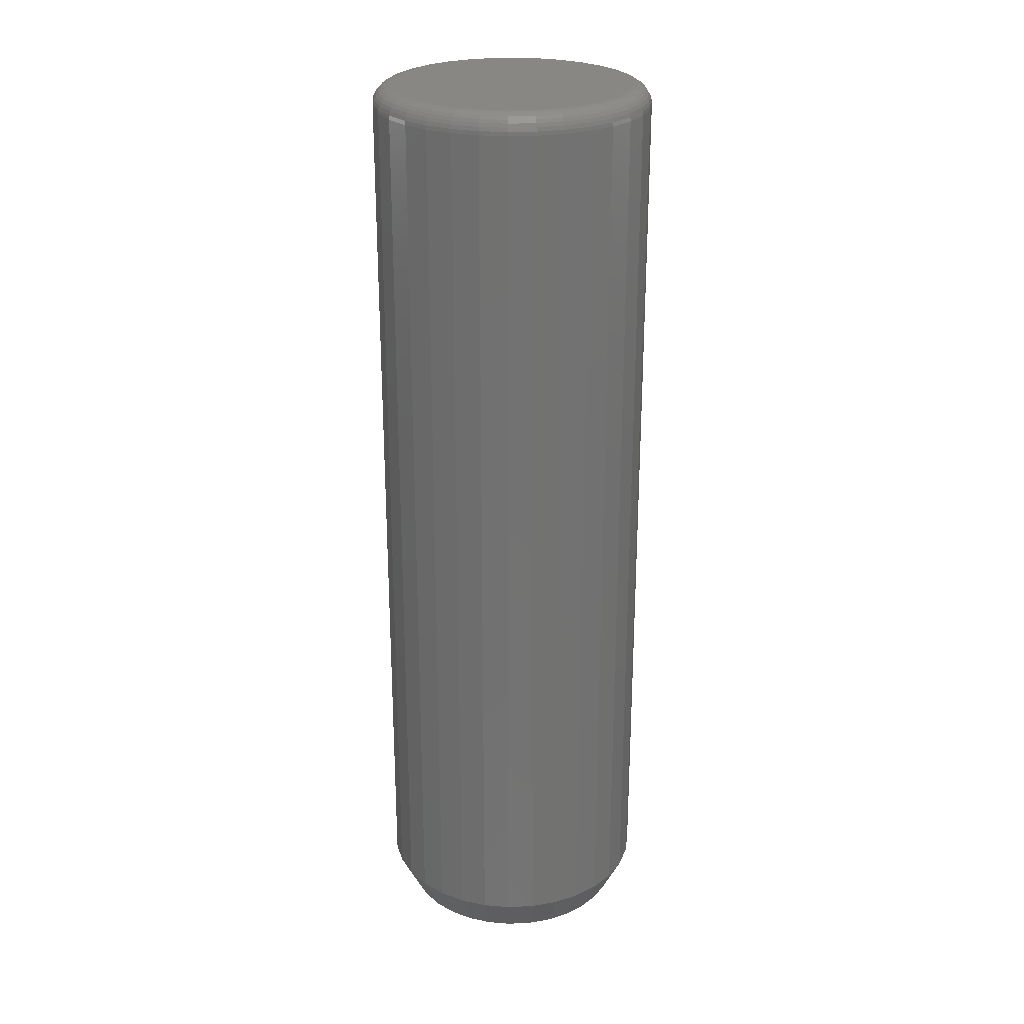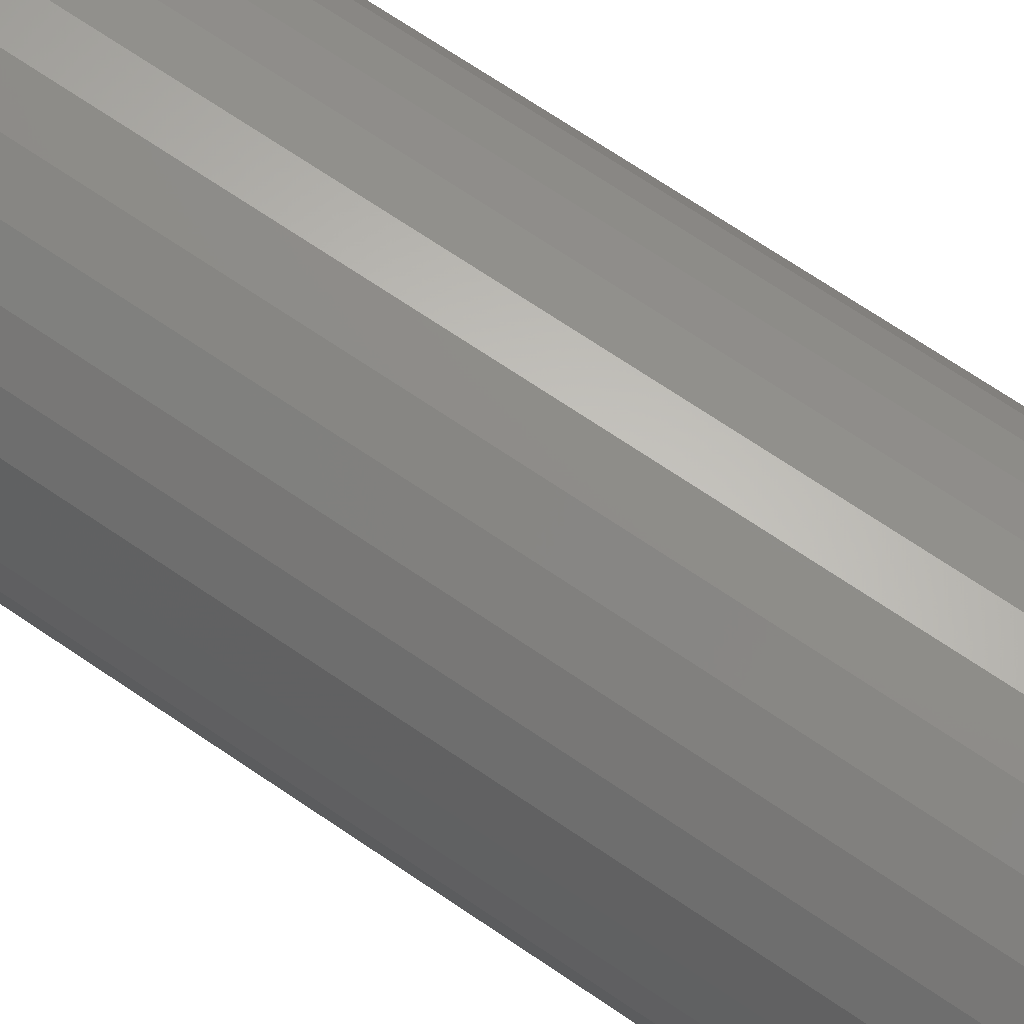
<metadata>
{"format":"stl","ext":"stl","renderer":"f3d","projection":"perspective","resolution":1024,"background":"white","views":[{"elev":25.6,"azim":125.4,"up":"+Y"},{"elev":68.4,"azim":124.5,"up":"+Z"}]}
</metadata>
<code>
# stl→obj: 352 verts, 700 faces
v 0.1117 0.7344 -4.061e-17
v 0.1117 0.03125 -4.061e-17
v 0.1096 0.7344 -0.02156
v 0.1096 0.03125 -0.02156
v 0.1033 0.7344 -0.0423
v 0.1033 0.03125 -0.0423
v 0.09305 0.7344 -0.06141
v 0.09305 0.03125 -0.06141
v 0.07931 0.7344 -0.07815
v 0.07931 0.03125 -0.07815
v 0.06256 0.7344 -0.0919
v 0.06256 0.03125 -0.0919
v 0.04345 0.7344 -0.1021
v 0.04345 0.03125 -0.1021
v 0.02271 0.7344 -0.1084
v 0.02271 0.03125 -0.1084
v 0.001151 0.7344 -0.1105
v 0.001151 0.03125 -0.1105
v -0.02041 0.7344 -0.1084
v -0.02041 0.03125 -0.1084
v -0.04115 0.7344 -0.1021
v -0.04115 0.03125 -0.1021
v -0.06025 0.7344 -0.0919
v -0.06025 0.03125 -0.0919
v -0.077 0.7344 -0.07815
v -0.077 0.03125 -0.07815
v -0.09075 0.7344 -0.06141
v -0.09075 0.03125 -0.06141
v -0.101 0.7344 -0.0423
v -0.101 0.03125 -0.0423
v -0.1073 0.7344 -0.02156
v -0.1073 0.03125 -0.02156
v -0.1094 0.7344 1.354e-17
v -0.1094 0.03125 1.354e-17
v -0.1073 0.7344 0.02156
v -0.1073 0.03125 0.02156
v -0.101 0.7344 0.0423
v -0.101 0.03125 0.0423
v -0.09075 0.7344 0.06141
v -0.09075 0.03125 0.06141
v -0.077 0.7344 0.07815
v -0.077 0.03125 0.07815
v -0.06025 0.7344 0.0919
v -0.06025 0.03125 0.0919
v -0.04115 0.7344 0.1021
v -0.04115 0.03125 0.1021
v -0.02041 0.7344 0.1084
v -0.02041 0.03125 0.1084
v 0.001151 0.7344 0.1105
v 0.001151 0.03125 0.1105
v 0.02271 0.7344 0.1084
v 0.02271 0.03125 0.1084
v 0.04345 0.7344 0.1021
v 0.04345 0.03125 0.1021
v 0.06256 0.7344 0.0919
v 0.06256 0.03125 0.0919
v 0.07931 0.7344 0.07815
v 0.07931 0.03125 0.07815
v 0.09305 0.7344 0.06141
v 0.09305 0.03125 0.06141
v 0.1033 0.7344 0.0423
v 0.1033 0.03125 0.0423
v 0.1096 0.7344 0.02156
v 0.1096 0.03125 0.02156
v -0.01736 5.108e-18 0.09308
v 0.01967 7.163e-18 0.09308
v 0.001151 6.135e-18 0.0949
v -0.03517 4.119e-18 0.08768
v 0.03747 8.151e-18 0.08768
v -0.05157 3.209e-18 0.07891
v 0.05388 9.062e-18 0.07891
v 0.05388 9.062e-18 -0.07891
v -0.03517 4.119e-18 -0.08768
v 0.03747 8.151e-18 -0.08768
v -0.01736 5.108e-18 -0.09308
v 0.01967 7.163e-18 -0.09308
v 0.001151 6.135e-18 -0.0949
v 0.06826 9.861e-18 0.06711
v -0.06595 2.41e-18 0.06711
v 0.08006 1.052e-17 0.05272
v -0.07776 1.755e-18 0.05272
v 0.08883 1.1e-17 0.03632
v -0.08653 1.268e-18 0.03632
v 0.09423 1.13e-17 0.01851
v -0.09193 9.686e-19 0.01851
v 0.09605 1.14e-17 -5.789e-17
v -0.09375 8.674e-19 -3.784e-09
v 0.09423 1.13e-17 -0.01851
v -0.09193 9.686e-19 -0.01851
v 0.08883 1.1e-17 -0.03632
v -0.08653 1.268e-18 -0.03632
v 0.08006 1.052e-17 -0.05272
v -0.07776 1.755e-18 -0.05272
v 0.06826 9.861e-18 -0.06711
v -0.06595 2.41e-18 -0.06711
v -0.05157 3.209e-18 -0.07891
v 0.001151 0.75 0.0949
v 0.01967 0.75 0.09308
v -0.01736 0.75 0.09308
v -0.03517 0.75 0.08768
v 0.03747 0.75 0.08768
v -0.05157 0.75 0.07891
v 0.05388 0.75 0.07891
v 0.03747 0.75 -0.08768
v -0.03517 0.75 -0.08768
v 0.05388 0.75 -0.07891
v -0.01736 0.75 -0.09308
v 0.01967 0.75 -0.09308
v 0.001151 0.75 -0.0949
v -0.05157 0.75 -0.07891
v -0.06595 0.75 -0.06711
v 0.06826 0.75 -0.06711
v -0.07776 0.75 -0.05272
v 0.08006 0.75 -0.05272
v -0.08653 0.75 -0.03632
v 0.08883 0.75 -0.03632
v -0.09193 0.75 -0.01851
v 0.09423 0.75 -0.01851
v -0.09375 0.75 3.786e-18
v 0.09605 0.75 -4.27e-17
v -0.09193 0.75 0.01851
v 0.09423 0.75 0.01851
v -0.08653 0.75 0.03632
v 0.08883 0.75 0.03632
v -0.07776 0.75 0.05272
v 0.08006 0.75 0.05272
v -0.06595 0.75 0.06711
v 0.06826 0.75 0.06711
v 0.1114 0.7374 0
v 0.1093 0.7374 -0.0215
v 0.1105 0.7404 0
v 0.1084 0.7404 -0.02133
v 0.109 0.7431 6.939e-18
v 0.107 0.7431 -0.02105
v 0.1071 0.7454 6.939e-18
v 0.1051 0.7454 -0.02067
v 0.1047 0.7474 6.939e-18
v 0.1027 0.7474 -0.02021
v 0.102 0.7488 6.939e-18
v 0.1001 0.7488 -0.01968
v 0.0991 0.7497 0
v 0.09722 0.7497 -0.01911
v -0.107 0.7374 -0.0215
v -0.1091 0.7374 1.388e-17
v -0.1061 0.7404 -0.02133
v -0.1082 0.7404 1.388e-17
v -0.1047 0.7431 -0.02105
v -0.1067 0.7431 1.388e-17
v -0.1028 0.7454 -0.02067
v -0.1048 0.7454 6.939e-18
v -0.1004 0.7474 -0.02021
v -0.1024 0.7474 6.939e-18
v -0.09779 0.7488 -0.01968
v -0.09973 0.7488 6.939e-18
v -0.09492 0.7497 -0.01911
v -0.0968 0.7497 6.939e-18
v -0.1007 0.7374 -0.04218
v -0.09986 0.7404 -0.04184
v -0.09853 0.7431 -0.04129
v -0.09673 0.7454 -0.04055
v -0.09455 0.7474 -0.03964
v -0.09205 0.7488 -0.03861
v -0.08934 0.7497 -0.03748
v -0.0905 0.7374 -0.06124
v -0.08976 0.7404 -0.06074
v -0.08856 0.7431 -0.05994
v -0.08694 0.7454 -0.05886
v -0.08497 0.7474 -0.05755
v -0.08273 0.7488 -0.05605
v -0.08029 0.7497 -0.05442
v -0.07679 0.7374 -0.07794
v -0.07616 0.7404 -0.07731
v -0.07514 0.7431 -0.07629
v -0.07377 0.7454 -0.07492
v -0.07209 0.7474 -0.07324
v -0.07018 0.7488 -0.07133
v -0.06811 0.7497 -0.06926
v -0.06009 0.7374 -0.09165
v -0.05959 0.7404 -0.09091
v -0.05879 0.7431 -0.08971
v -0.05771 0.7454 -0.08809
v -0.0564 0.7474 -0.08613
v -0.0549 0.7488 -0.08388
v -0.05327 0.7497 -0.08144
v -0.04103 0.7374 -0.1018
v -0.04069 0.7404 -0.101
v -0.04014 0.7431 -0.09968
v -0.03939 0.7454 -0.09788
v -0.03849 0.7474 -0.0957
v -0.03745 0.7488 -0.0932
v -0.03633 0.7497 -0.09049
v -0.02035 0.7374 -0.1081
v -0.02018 0.7404 -0.1072
v -0.0199 0.7431 -0.1058
v -0.01952 0.7454 -0.1039
v -0.01906 0.7474 -0.1016
v -0.01853 0.7488 -0.09894
v -0.01796 0.7497 -0.09607
v 0.001151 0.7374 -0.1102
v 0.001151 0.7404 -0.1093
v 0.001151 0.7431 -0.1079
v 0.001151 0.7454 -0.1059
v 0.001151 0.7474 -0.1036
v 0.001151 0.7488 -0.1009
v 0.001151 0.7497 -0.09795
v 0.02266 0.7374 -0.1081
v 0.02248 0.7404 -0.1072
v 0.0222 0.7431 -0.1058
v 0.02182 0.7454 -0.1039
v 0.02136 0.7474 -0.1016
v 0.02083 0.7488 -0.09894
v 0.02026 0.7497 -0.09607
v 0.04333 0.7374 -0.1018
v 0.04299 0.7404 -0.101
v 0.04244 0.7431 -0.09968
v 0.0417 0.7454 -0.09788
v 0.04079 0.7474 -0.0957
v 0.03976 0.7488 -0.0932
v 0.03864 0.7497 -0.09049
v 0.06239 0.7374 -0.09165
v 0.0619 0.7404 -0.09091
v 0.06109 0.7431 -0.08971
v 0.06001 0.7454 -0.08809
v 0.0587 0.7474 -0.08613
v 0.0572 0.7488 -0.08388
v 0.05557 0.7497 -0.08144
v 0.07909 0.7374 -0.07794
v 0.07846 0.7404 -0.07731
v 0.07744 0.7431 -0.07629
v 0.07607 0.7454 -0.07492
v 0.07439 0.7474 -0.07324
v 0.07248 0.7488 -0.07133
v 0.07041 0.7497 -0.06926
v 0.0928 0.7374 -0.06124
v 0.09206 0.7404 -0.06074
v 0.09086 0.7431 -0.05994
v 0.08925 0.7454 -0.05886
v 0.08728 0.7474 -0.05755
v 0.08503 0.7488 -0.05605
v 0.08259 0.7497 -0.05442
v 0.103 0.7374 -0.04218
v 0.1022 0.7404 -0.04184
v 0.1008 0.7431 -0.04129
v 0.09904 0.7454 -0.04055
v 0.09685 0.7474 -0.03964
v 0.09435 0.7488 -0.03861
v 0.09164 0.7497 -0.03748
v -0.107 0.7374 0.0215
v -0.1061 0.7404 0.02133
v -0.1047 0.7431 0.02105
v -0.1028 0.7454 0.02067
v -0.1004 0.7474 0.02021
v -0.09779 0.7488 0.01968
v -0.09492 0.7497 0.01911
v 0.1093 0.7374 0.0215
v 0.1084 0.7404 0.02133
v 0.107 0.7431 0.02105
v 0.1051 0.7454 0.02067
v 0.1027 0.7474 0.02021
v 0.1001 0.7488 0.01968
v 0.09722 0.7497 0.01911
v 0.103 0.7374 0.04218
v 0.1022 0.7404 0.04184
v 0.1008 0.7431 0.04129
v 0.09904 0.7454 0.04055
v 0.09685 0.7474 0.03964
v 0.09435 0.7488 0.03861
v 0.09164 0.7497 0.03748
v 0.0928 0.7374 0.06124
v 0.09206 0.7404 0.06074
v 0.09086 0.7431 0.05994
v 0.08925 0.7454 0.05886
v 0.08728 0.7474 0.05755
v 0.08503 0.7488 0.05605
v 0.08259 0.7497 0.05442
v 0.07909 0.7374 0.07794
v 0.07846 0.7404 0.07731
v 0.07744 0.7431 0.07629
v 0.07607 0.7454 0.07492
v 0.07439 0.7474 0.07324
v 0.07248 0.7488 0.07133
v 0.07041 0.7497 0.06926
v 0.06239 0.7374 0.09165
v 0.0619 0.7404 0.09091
v 0.06109 0.7431 0.08971
v 0.06001 0.7454 0.08809
v 0.0587 0.7474 0.08613
v 0.0572 0.7488 0.08388
v 0.05557 0.7497 0.08144
v 0.04333 0.7374 0.1018
v 0.04299 0.7404 0.101
v 0.04244 0.7431 0.09968
v 0.0417 0.7454 0.09788
v 0.04079 0.7474 0.0957
v 0.03976 0.7488 0.0932
v 0.03864 0.7497 0.09049
v 0.02266 0.7374 0.1081
v 0.02248 0.7404 0.1072
v 0.0222 0.7431 0.1058
v 0.02182 0.7454 0.1039
v 0.02136 0.7474 0.1016
v 0.02083 0.7488 0.09894
v 0.02026 0.7497 0.09607
v 0.001151 0.7374 0.1102
v 0.001151 0.7404 0.1093
v 0.001151 0.7431 0.1079
v 0.001151 0.7454 0.1059
v 0.001151 0.7474 0.1036
v 0.001151 0.7488 0.1009
v 0.001151 0.7497 0.09795
v -0.02035 0.7374 0.1081
v -0.02018 0.7404 0.1072
v -0.0199 0.7431 0.1058
v -0.01952 0.7454 0.1039
v -0.01906 0.7474 0.1016
v -0.01853 0.7488 0.09894
v -0.01796 0.7497 0.09607
v -0.04103 0.7374 0.1018
v -0.04069 0.7404 0.101
v -0.04014 0.7431 0.09968
v -0.03939 0.7454 0.09788
v -0.03849 0.7474 0.0957
v -0.03745 0.7488 0.0932
v -0.03633 0.7497 0.09049
v -0.06009 0.7374 0.09165
v -0.05959 0.7404 0.09091
v -0.05879 0.7431 0.08971
v -0.05771 0.7454 0.08809
v -0.0564 0.7474 0.08613
v -0.0549 0.7488 0.08388
v -0.05327 0.7497 0.08144
v -0.07679 0.7374 0.07794
v -0.07616 0.7404 0.07731
v -0.07514 0.7431 0.07629
v -0.07377 0.7454 0.07492
v -0.07209 0.7474 0.07324
v -0.07018 0.7488 0.07133
v -0.06811 0.7497 0.06926
v -0.0905 0.7374 0.06124
v -0.08976 0.7404 0.06074
v -0.08856 0.7431 0.05994
v -0.08694 0.7454 0.05886
v -0.08497 0.7474 0.05755
v -0.08273 0.7488 0.05605
v -0.08029 0.7497 0.05442
v -0.1007 0.7374 0.04218
v -0.09986 0.7404 0.04184
v -0.09853 0.7431 0.04129
v -0.09673 0.7454 0.04055
v -0.09455 0.7474 0.03964
v -0.09205 0.7488 0.03861
v -0.08934 0.7497 0.03748
f 1 2 3
f 3 2 4
f 3 4 5
f 5 4 6
f 5 6 7
f 7 6 8
f 7 8 9
f 9 8 10
f 9 10 11
f 11 10 12
f 11 12 13
f 13 12 14
f 13 14 15
f 15 14 16
f 15 16 17
f 17 16 18
f 17 18 19
f 19 18 20
f 19 20 21
f 21 20 22
f 21 22 23
f 23 22 24
f 23 24 25
f 25 24 26
f 25 26 27
f 27 26 28
f 27 28 29
f 29 28 30
f 29 30 31
f 31 30 32
f 31 32 33
f 33 32 34
f 33 34 35
f 35 34 36
f 35 36 37
f 37 36 38
f 37 38 39
f 39 38 40
f 39 40 41
f 41 40 42
f 41 42 43
f 43 42 44
f 43 44 45
f 45 44 46
f 45 46 47
f 47 46 48
f 47 48 49
f 49 48 50
f 49 50 51
f 51 50 52
f 51 52 53
f 53 52 54
f 53 54 55
f 55 54 56
f 55 56 57
f 57 56 58
f 57 58 59
f 59 58 60
f 59 60 61
f 61 60 62
f 61 62 63
f 63 62 64
f 63 64 1
f 1 64 2
f 65 66 67
f 66 65 68
f 66 68 69
f 69 68 70
f 69 70 71
f 72 73 74
f 74 73 75
f 74 75 76
f 76 75 77
f 71 70 78
f 78 70 79
f 78 79 80
f 80 79 81
f 80 81 82
f 82 81 83
f 82 83 84
f 84 83 85
f 84 85 86
f 86 85 87
f 86 87 88
f 88 87 89
f 88 89 90
f 90 89 91
f 90 91 92
f 92 91 93
f 92 93 94
f 94 93 95
f 94 95 72
f 72 95 96
f 72 96 73
f 18 75 20
f 20 75 73
f 20 73 22
f 22 73 96
f 22 96 24
f 24 96 95
f 24 95 26
f 26 95 93
f 26 93 28
f 28 93 91
f 28 91 30
f 30 91 89
f 30 89 32
f 32 89 87
f 32 87 34
f 75 18 77
f 77 18 16
f 77 16 76
f 76 16 14
f 76 14 74
f 74 14 12
f 74 12 72
f 72 12 10
f 72 10 94
f 94 10 8
f 94 8 92
f 92 8 6
f 92 6 90
f 90 6 4
f 90 4 88
f 88 4 2
f 88 2 86
f 50 66 52
f 52 66 69
f 52 69 54
f 54 69 71
f 54 71 56
f 56 71 78
f 56 78 58
f 58 78 80
f 58 80 60
f 60 80 82
f 60 82 62
f 62 82 84
f 62 84 64
f 64 84 86
f 64 86 2
f 66 50 67
f 67 50 48
f 67 48 65
f 65 48 46
f 65 46 68
f 68 46 44
f 68 44 70
f 70 44 42
f 70 42 79
f 79 42 40
f 79 40 81
f 81 40 38
f 81 38 83
f 83 38 36
f 83 36 85
f 85 36 34
f 85 34 87
f 97 98 99
f 100 99 98
f 101 100 98
f 102 100 101
f 103 102 101
f 104 105 106
f 107 105 104
f 108 107 104
f 109 107 108
f 105 110 106
f 106 110 111
f 106 111 112
f 112 111 113
f 112 113 114
f 114 113 115
f 114 115 116
f 116 115 117
f 116 117 118
f 118 117 119
f 118 119 120
f 120 119 121
f 120 121 122
f 122 121 123
f 122 123 124
f 124 123 125
f 124 125 126
f 126 125 127
f 126 127 128
f 128 127 102
f 128 102 103
f 1 3 129
f 129 3 130
f 129 130 131
f 131 130 132
f 131 132 133
f 133 132 134
f 133 134 135
f 135 134 136
f 135 136 137
f 137 136 138
f 137 138 139
f 139 138 140
f 139 140 141
f 141 140 142
f 141 142 120
f 120 142 118
f 31 33 143
f 143 33 144
f 143 144 145
f 145 144 146
f 145 146 147
f 147 146 148
f 147 148 149
f 149 148 150
f 149 150 151
f 151 150 152
f 151 152 153
f 153 152 154
f 153 154 155
f 155 154 156
f 155 156 117
f 117 156 119
f 29 31 157
f 157 31 143
f 157 143 158
f 158 143 145
f 158 145 159
f 159 145 147
f 159 147 160
f 160 147 149
f 160 149 161
f 161 149 151
f 161 151 162
f 162 151 153
f 162 153 163
f 163 153 155
f 163 155 115
f 115 155 117
f 27 29 164
f 164 29 157
f 164 157 165
f 165 157 158
f 165 158 166
f 166 158 159
f 166 159 167
f 167 159 160
f 167 160 168
f 168 160 161
f 168 161 169
f 169 161 162
f 169 162 170
f 170 162 163
f 170 163 113
f 113 163 115
f 25 27 171
f 171 27 164
f 171 164 172
f 172 164 165
f 172 165 173
f 173 165 166
f 173 166 174
f 174 166 167
f 174 167 175
f 175 167 168
f 175 168 176
f 176 168 169
f 176 169 177
f 177 169 170
f 177 170 111
f 111 170 113
f 23 25 178
f 178 25 171
f 178 171 179
f 179 171 172
f 179 172 180
f 180 172 173
f 180 173 181
f 181 173 174
f 181 174 182
f 182 174 175
f 182 175 183
f 183 175 176
f 183 176 184
f 184 176 177
f 184 177 110
f 110 177 111
f 21 23 185
f 185 23 178
f 185 178 186
f 186 178 179
f 186 179 187
f 187 179 180
f 187 180 188
f 188 180 181
f 188 181 189
f 189 181 182
f 189 182 190
f 190 182 183
f 190 183 191
f 191 183 184
f 191 184 105
f 105 184 110
f 19 21 192
f 192 21 185
f 192 185 193
f 193 185 186
f 193 186 194
f 194 186 187
f 194 187 195
f 195 187 188
f 195 188 196
f 196 188 189
f 196 189 197
f 197 189 190
f 197 190 198
f 198 190 191
f 198 191 107
f 107 191 105
f 17 19 199
f 199 19 192
f 199 192 200
f 200 192 193
f 200 193 201
f 201 193 194
f 201 194 202
f 202 194 195
f 202 195 203
f 203 195 196
f 203 196 204
f 204 196 197
f 204 197 205
f 205 197 198
f 205 198 109
f 109 198 107
f 15 17 206
f 206 17 199
f 206 199 207
f 207 199 200
f 207 200 208
f 208 200 201
f 208 201 209
f 209 201 202
f 209 202 210
f 210 202 203
f 210 203 211
f 211 203 204
f 211 204 212
f 212 204 205
f 212 205 108
f 108 205 109
f 13 15 213
f 213 15 206
f 213 206 214
f 214 206 207
f 214 207 215
f 215 207 208
f 215 208 216
f 216 208 209
f 216 209 217
f 217 209 210
f 217 210 218
f 218 210 211
f 218 211 219
f 219 211 212
f 219 212 104
f 104 212 108
f 11 13 220
f 220 13 213
f 220 213 221
f 221 213 214
f 221 214 222
f 222 214 215
f 222 215 223
f 223 215 216
f 223 216 224
f 224 216 217
f 224 217 225
f 225 217 218
f 225 218 226
f 226 218 219
f 226 219 106
f 106 219 104
f 9 11 227
f 227 11 220
f 227 220 228
f 228 220 221
f 228 221 229
f 229 221 222
f 229 222 230
f 230 222 223
f 230 223 231
f 231 223 224
f 231 224 232
f 232 224 225
f 232 225 233
f 233 225 226
f 233 226 112
f 112 226 106
f 7 9 234
f 234 9 227
f 234 227 235
f 235 227 228
f 235 228 236
f 236 228 229
f 236 229 237
f 237 229 230
f 237 230 238
f 238 230 231
f 238 231 239
f 239 231 232
f 239 232 240
f 240 232 233
f 240 233 114
f 114 233 112
f 5 7 241
f 241 7 234
f 241 234 242
f 242 234 235
f 242 235 243
f 243 235 236
f 243 236 244
f 244 236 237
f 244 237 245
f 245 237 238
f 245 238 246
f 246 238 239
f 246 239 247
f 247 239 240
f 247 240 116
f 116 240 114
f 3 5 130
f 130 5 241
f 130 241 132
f 132 241 242
f 132 242 134
f 134 242 243
f 134 243 136
f 136 243 244
f 136 244 138
f 138 244 245
f 138 245 140
f 140 245 246
f 140 246 142
f 142 246 247
f 142 247 118
f 118 247 116
f 33 35 144
f 144 35 248
f 144 248 146
f 146 248 249
f 146 249 148
f 148 249 250
f 148 250 150
f 150 250 251
f 150 251 152
f 152 251 252
f 152 252 154
f 154 252 253
f 154 253 156
f 156 253 254
f 156 254 119
f 119 254 121
f 63 1 255
f 255 1 129
f 255 129 256
f 256 129 131
f 256 131 257
f 257 131 133
f 257 133 258
f 258 133 135
f 258 135 259
f 259 135 137
f 259 137 260
f 260 137 139
f 260 139 261
f 261 139 141
f 261 141 122
f 122 141 120
f 61 63 262
f 262 63 255
f 262 255 263
f 263 255 256
f 263 256 264
f 264 256 257
f 264 257 265
f 265 257 258
f 265 258 266
f 266 258 259
f 266 259 267
f 267 259 260
f 267 260 268
f 268 260 261
f 268 261 124
f 124 261 122
f 59 61 269
f 269 61 262
f 269 262 270
f 270 262 263
f 270 263 271
f 271 263 264
f 271 264 272
f 272 264 265
f 272 265 273
f 273 265 266
f 273 266 274
f 274 266 267
f 274 267 275
f 275 267 268
f 275 268 126
f 126 268 124
f 57 59 276
f 276 59 269
f 276 269 277
f 277 269 270
f 277 270 278
f 278 270 271
f 278 271 279
f 279 271 272
f 279 272 280
f 280 272 273
f 280 273 281
f 281 273 274
f 281 274 282
f 282 274 275
f 282 275 128
f 128 275 126
f 55 57 283
f 283 57 276
f 283 276 284
f 284 276 277
f 284 277 285
f 285 277 278
f 285 278 286
f 286 278 279
f 286 279 287
f 287 279 280
f 287 280 288
f 288 280 281
f 288 281 289
f 289 281 282
f 289 282 103
f 103 282 128
f 53 55 290
f 290 55 283
f 290 283 291
f 291 283 284
f 291 284 292
f 292 284 285
f 292 285 293
f 293 285 286
f 293 286 294
f 294 286 287
f 294 287 295
f 295 287 288
f 295 288 296
f 296 288 289
f 296 289 101
f 101 289 103
f 51 53 297
f 297 53 290
f 297 290 298
f 298 290 291
f 298 291 299
f 299 291 292
f 299 292 300
f 300 292 293
f 300 293 301
f 301 293 294
f 301 294 302
f 302 294 295
f 302 295 303
f 303 295 296
f 303 296 98
f 98 296 101
f 49 51 304
f 304 51 297
f 304 297 305
f 305 297 298
f 305 298 306
f 306 298 299
f 306 299 307
f 307 299 300
f 307 300 308
f 308 300 301
f 308 301 309
f 309 301 302
f 309 302 310
f 310 302 303
f 310 303 97
f 97 303 98
f 47 49 311
f 311 49 304
f 311 304 312
f 312 304 305
f 312 305 313
f 313 305 306
f 313 306 314
f 314 306 307
f 314 307 315
f 315 307 308
f 315 308 316
f 316 308 309
f 316 309 317
f 317 309 310
f 317 310 99
f 99 310 97
f 45 47 318
f 318 47 311
f 318 311 319
f 319 311 312
f 319 312 320
f 320 312 313
f 320 313 321
f 321 313 314
f 321 314 322
f 322 314 315
f 322 315 323
f 323 315 316
f 323 316 324
f 324 316 317
f 324 317 100
f 100 317 99
f 43 45 325
f 325 45 318
f 325 318 326
f 326 318 319
f 326 319 327
f 327 319 320
f 327 320 328
f 328 320 321
f 328 321 329
f 329 321 322
f 329 322 330
f 330 322 323
f 330 323 331
f 331 323 324
f 331 324 102
f 102 324 100
f 41 43 332
f 332 43 325
f 332 325 333
f 333 325 326
f 333 326 334
f 334 326 327
f 334 327 335
f 335 327 328
f 335 328 336
f 336 328 329
f 336 329 337
f 337 329 330
f 337 330 338
f 338 330 331
f 338 331 127
f 127 331 102
f 39 41 339
f 339 41 332
f 339 332 340
f 340 332 333
f 340 333 341
f 341 333 334
f 341 334 342
f 342 334 335
f 342 335 343
f 343 335 336
f 343 336 344
f 344 336 337
f 344 337 345
f 345 337 338
f 345 338 125
f 125 338 127
f 37 39 346
f 346 39 339
f 346 339 347
f 347 339 340
f 347 340 348
f 348 340 341
f 348 341 349
f 349 341 342
f 349 342 350
f 350 342 343
f 350 343 351
f 351 343 344
f 351 344 352
f 352 344 345
f 352 345 123
f 123 345 125
f 35 37 248
f 248 37 346
f 248 346 249
f 249 346 347
f 249 347 250
f 250 347 348
f 250 348 251
f 251 348 349
f 251 349 252
f 252 349 350
f 252 350 253
f 253 350 351
f 253 351 254
f 254 351 352
f 254 352 121
f 121 352 123

</code>
